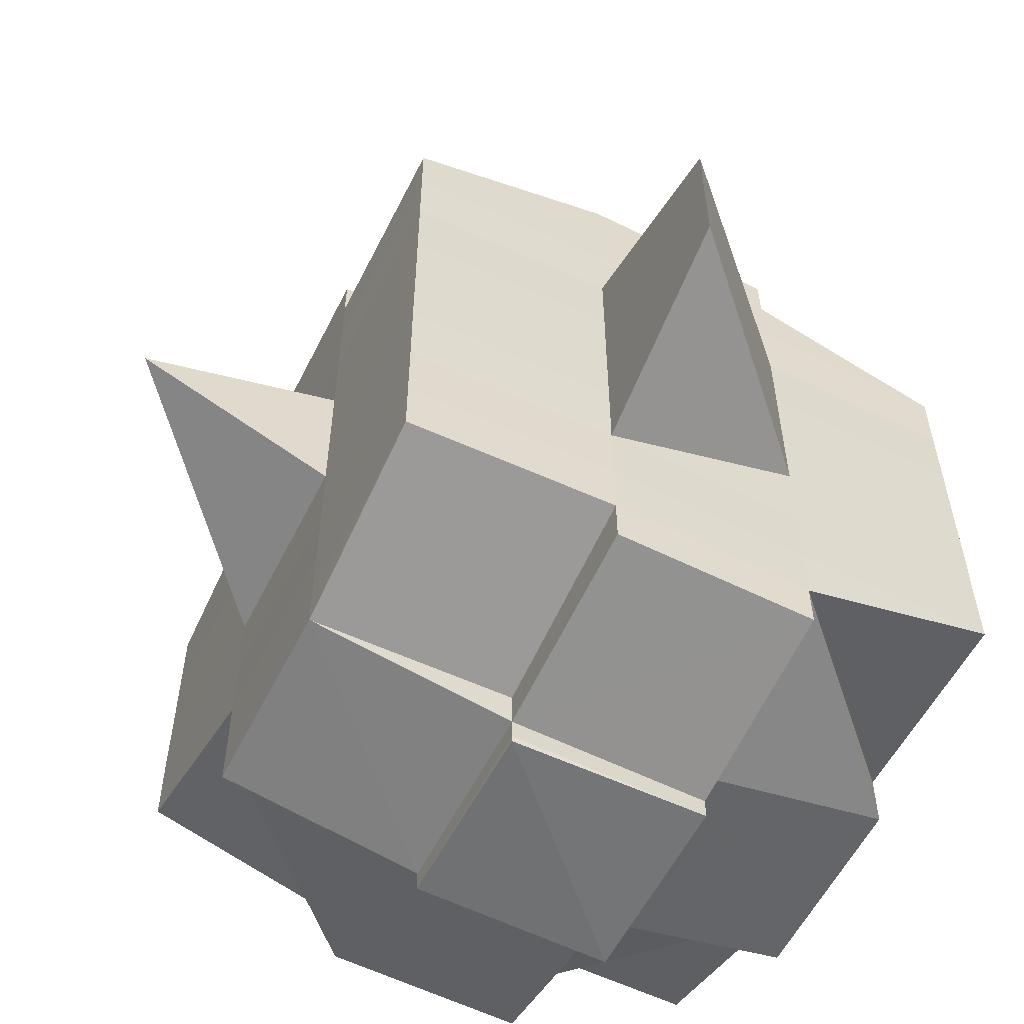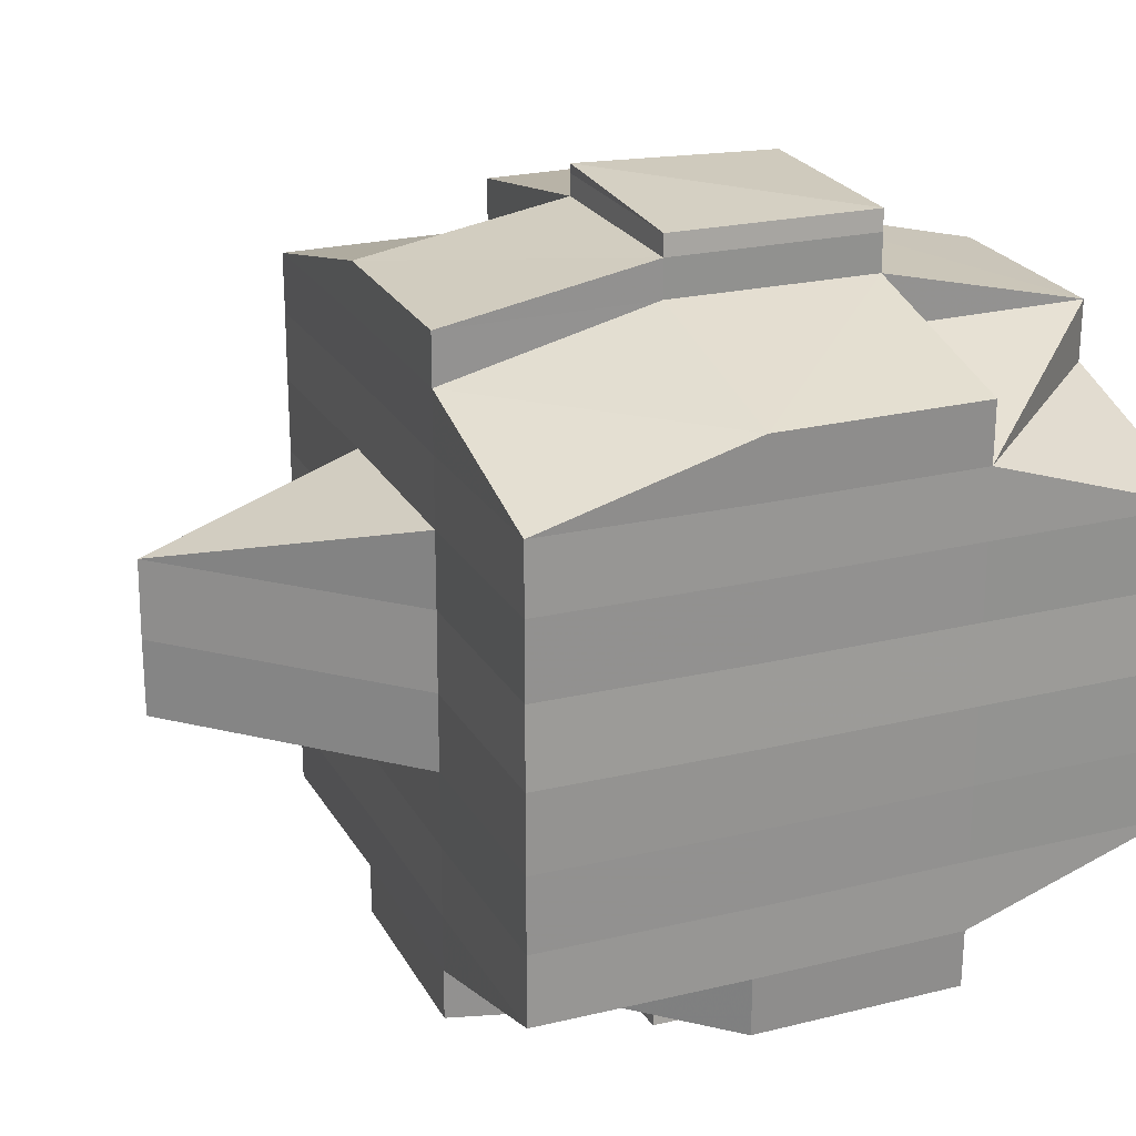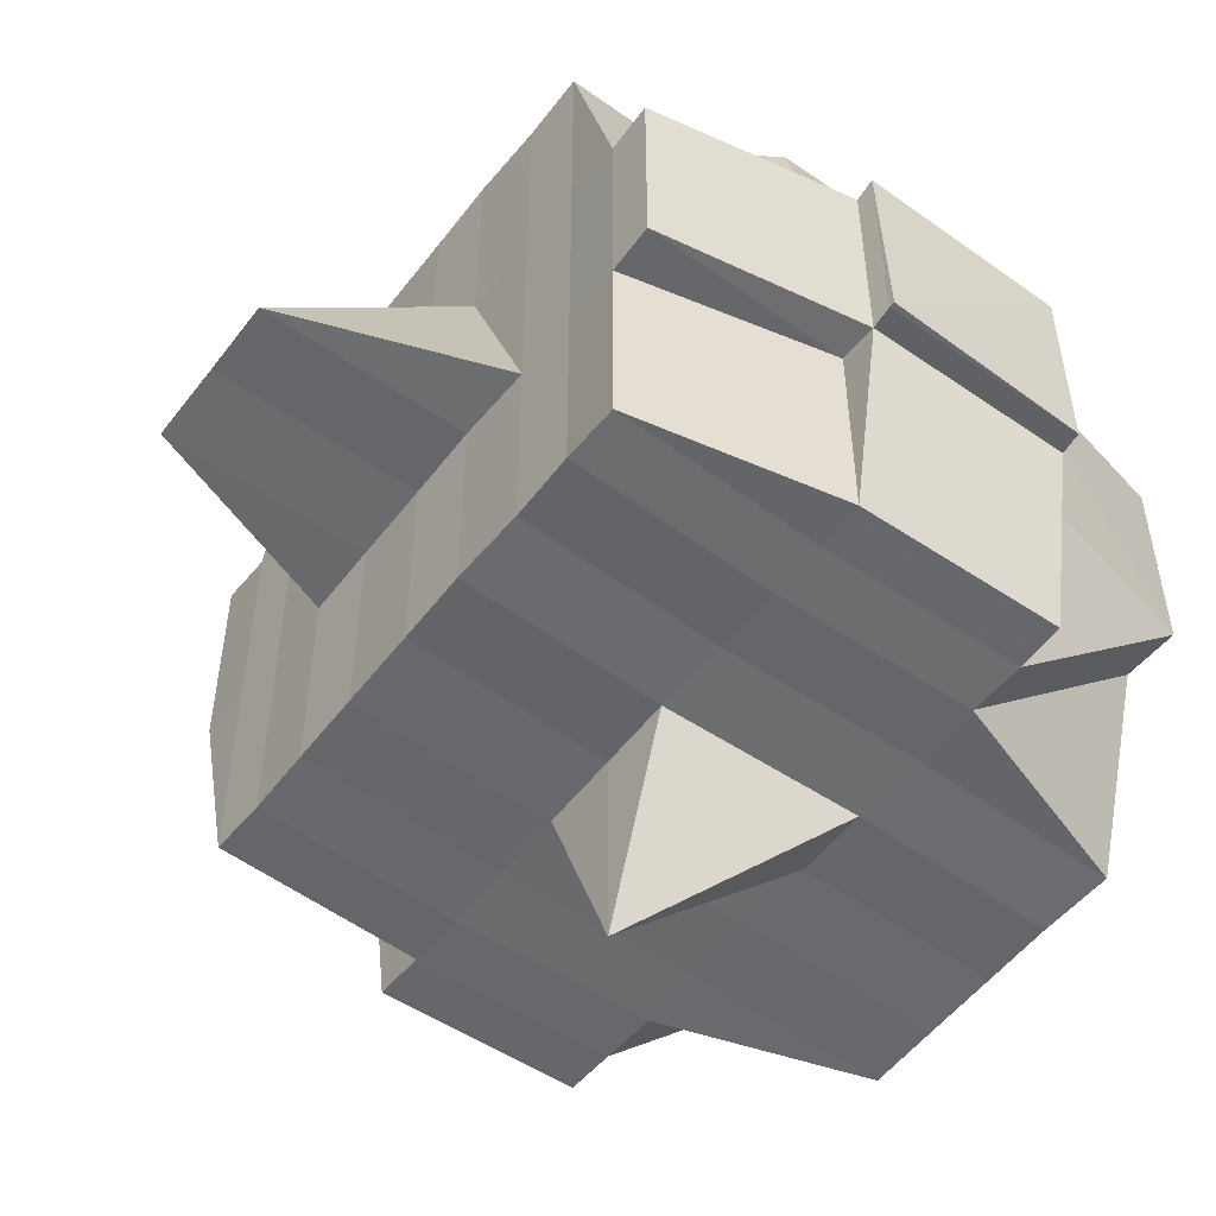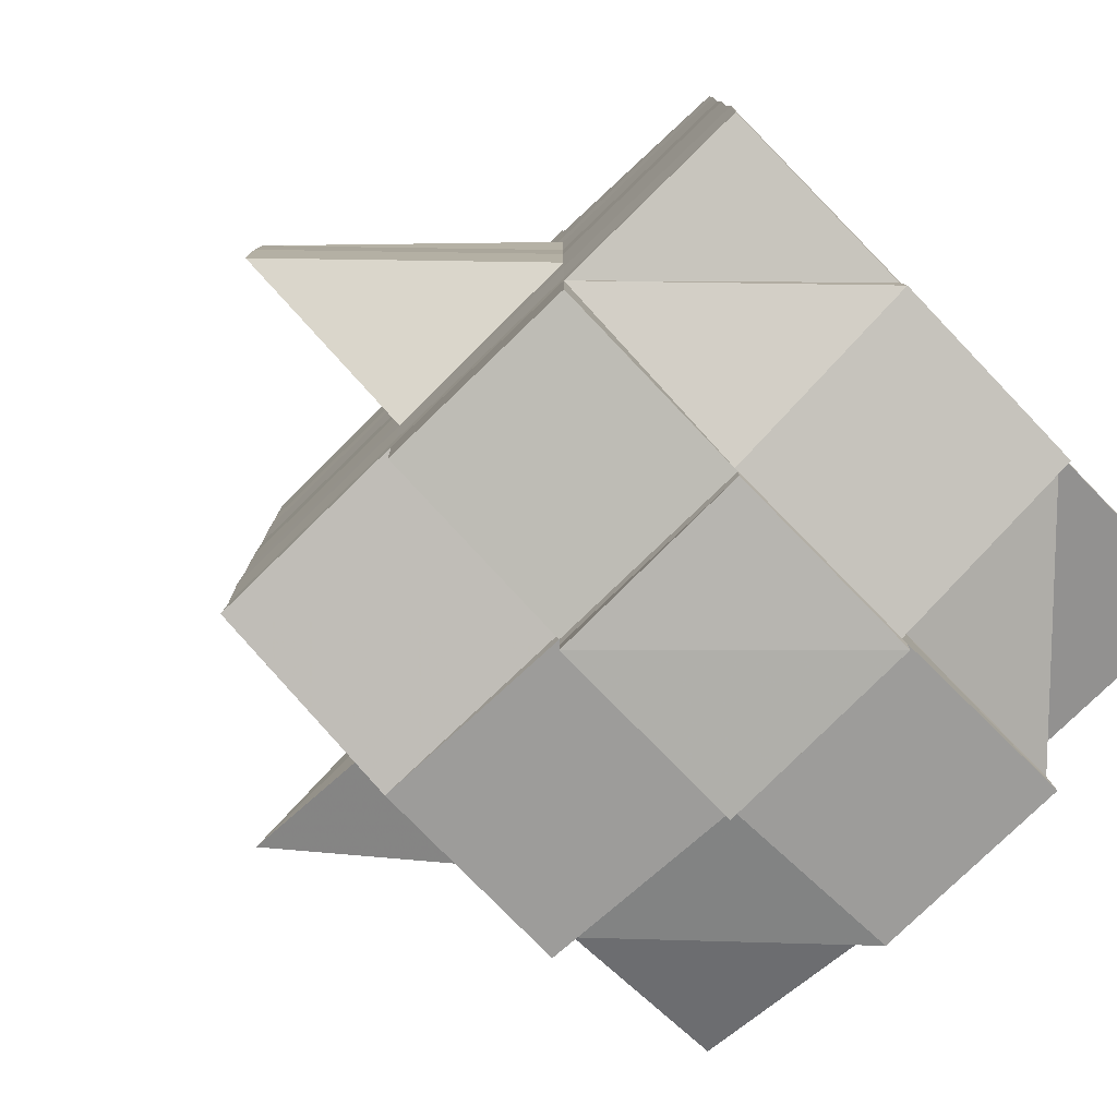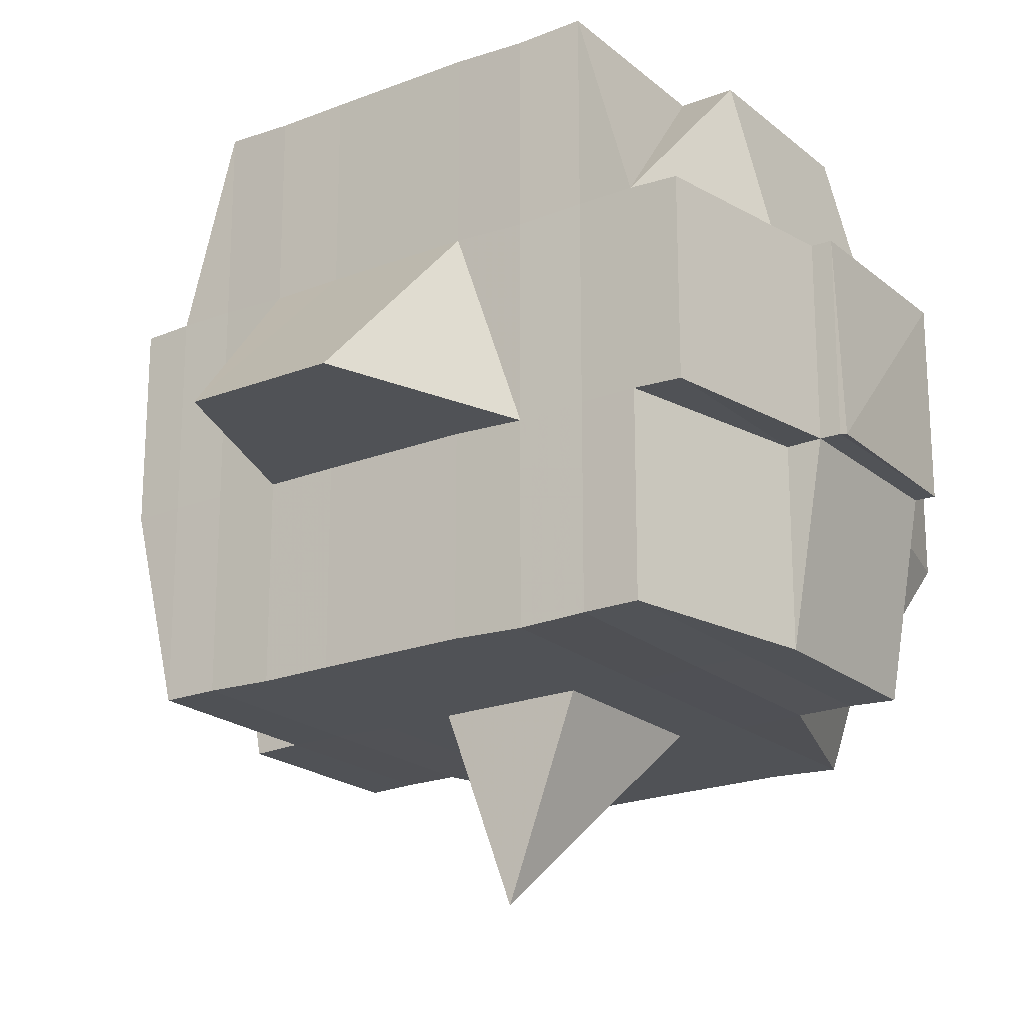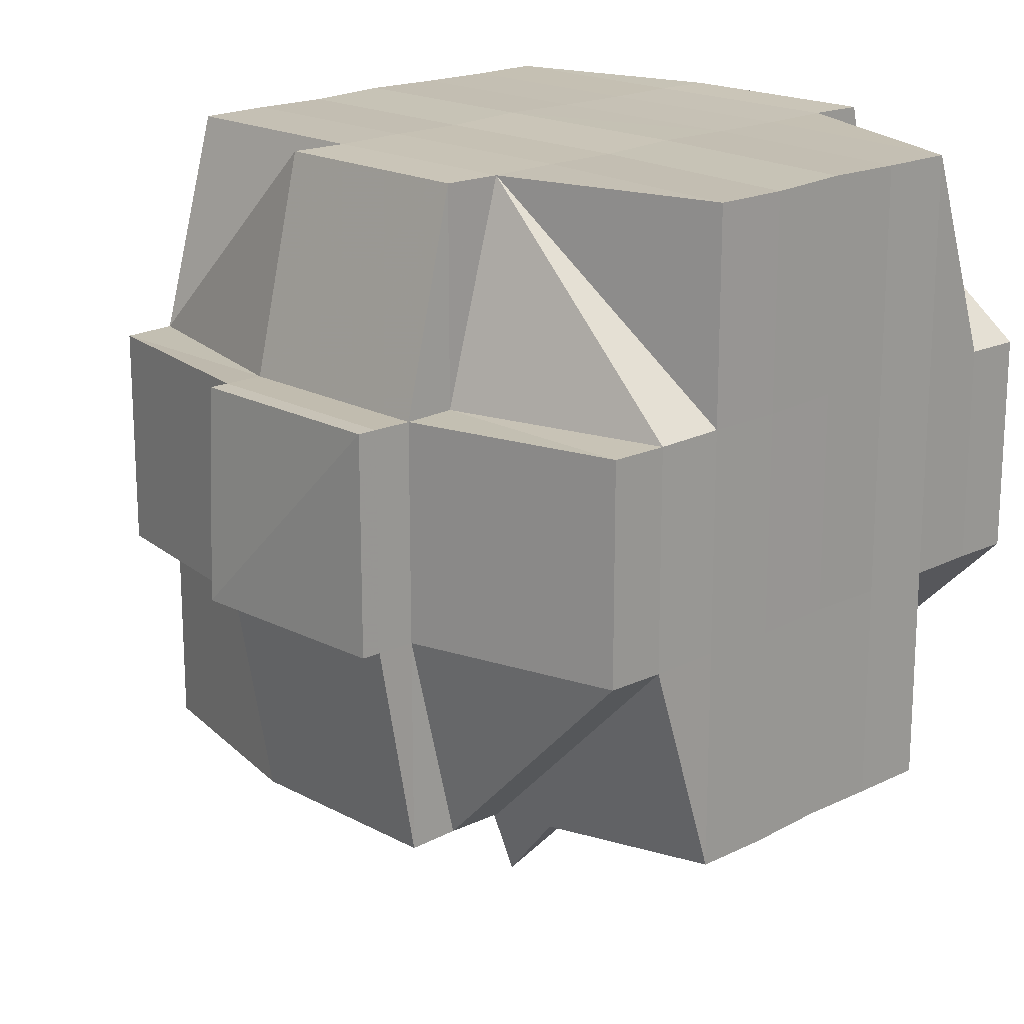
<metadata>
{"format":"obj","ext":"obj","renderer":"f3d","projection":"perspective","resolution":1024,"background":"white","views":[{"elev":-57.2,"azim":63.2,"up":"+Z"},{"elev":23.0,"azim":157.4,"up":"+Z"},{"elev":-52.7,"azim":143.3,"up":"+Y"},{"elev":-79.3,"azim":134.0,"up":"+Z"},{"elev":-20.5,"azim":124.2,"up":"+Y"},{"elev":18.7,"azim":-133.9,"up":"+Y"}]}
</metadata>
<code>
o 537
v 2158 1875 11.36
v 2158 1875 11.36
v 2158 1875 11.36
v 2158 1875 11.36
v 2158 1875 11.36
v 2158 1875 11.36
v 2158 1875 11.36
v 2158 1875 11.36
v 2158 1875 11.36
v 2158 1875 11.36
v 2158 1875 11.36
v 2158 1875 11.36
v 2158 1875 11.36
v 2158 1875 11.36
v 2158 1875 11.36
v 2158 1875 11.36
v 2158 1875 11.36
v 2158 1875 11.36
v 2158 1875 11.36
v 2158 1875 11.36
v 2158 1875 11.36
v 2158 1875 11.36
v 2158 1875 11.36
v 2158 1875 11.36
v 2158 1875 11.35
v 2158 1875 11.36
v 2158 1875 11.36
v 2158 1875 11.36
v 2158 1875 11.35
v 2158 1875 11.35
v 2158 1875 11.35
v 2158 1875 11.35
v 2158 1875 11.35
v 2158 1875 11.34
v 2158 1875 11.35
v 2158 1875 11.34
v 2158 1875 11.34
v 2158 1875 11.35
v 2158 1875 11.35
v 2158 1875 11.34
v 2158 1875 11.35
v 2158 1875 11.35
v 2158 1875 11.34
v 2158 1875 11.34
v 2158 1875 11.35
v 2158 1875 11.35
v 2158 1875 11.35
v 2158 1875 11.35
v 2158 1875 11.34
v 2158 1875 11.34
v 2158 1875 11.33
v 2158 1875 11.34
v 2158 1875 11.34
v 2158 1875 11.34
v 2158 1875 11.34
v 2158 1875 11.34
v 2158 1875 11.34
v 2158 1875 11.34
v 2158 1875 11.34
v 2158 1875 11.34
v 2158 1875 11.35
v 2158 1875 11.34
v 2158 1875 11.34
v 2158 1875 11.34
v 2158 1875 11.33
v 2158 1875 11.33
v 2158 1875 11.33
v 2158 1875 11.33
v 2158 1875 11.33
v 2158 1875 11.33
v 2158 1875 11.33
v 2158 1875 11.33
v 2158 1875 11.33
v 2158 1875 11.33
v 2158 1875 11.33
v 2158 1875 11.33
v 2158 1875 11.33
v 2158 1875 11.33
v 2158 1875 11.33
v 2158 1875 11.33
v 2158 1875 11.33
v 2158 1875 11.33
v 2158 1875 11.33
v 2158 1875 11.33
v 2158 1875 11.33
v 2158 1875 11.33
v 2158 1875 11.33
v 2158 1875 11.33
v 2158 1875 11.33
v 2158 1875 11.33
v 2158 1875 11.33
v 2158 1875 11.33
v 2158 1875 11.33
v 2158 1875 11.33
v 2158 1875 11.33
v 2158 1875 11.33
v 2158 1875 11.33
v 2158 1875 11.33
v 2158 1875 11.33
v 2158 1875 11.33
v 2158 1875 11.33
v 2158 1875 11.33
v 2158 1875 11.33
v 2158 1875 11.33
v 2158 1875 11.33
v 2158 1875 11.33
v 2158 1875 11.33
v 2158 1875 11.34
v 2158 1875 11.34
v 2158 1875 11.34
v 2158 1875 11.34
v 2158 1875 11.33
v 2158 1875 11.34
v 2158 1875 11.34
v 2158 1875 11.34
v 2158 1875 11.34
v 2158 1875 11.34
v 2158 1875 11.34
v 2158 1875 11.34
v 2158 1875 11.35
v 2158 1875 11.34
v 2158 1875 11.34
v 2158 1875 11.34
v 2158 1875 11.35
v 2158 1875 11.35
v 2158 1875 11.35
v 2158 1875 11.35
v 2158 1875 11.35
v 2158 1875 11.35
v 2158 1875 11.35
v 2158 1875 11.35
v 2158 1875 11.35
v 2158 1875 11.35
v 2158 1875 11.35
v 2158 1875 11.35
v 2158 1875 11.35
v 2158 1875 11.35
v 2158 1875 11.35
v 2158 1875 11.35
v 2158 1875 11.36
v 2158 1875 11.36
v 2158 1875 11.36
v 2158 1875 11.35
v 2158 1875 11.36
v 2158 1875 11.36
v 2158 1875 11.36
v 2158 1875 11.36
v 2158 1875 11.35
v 2158 1875 11.36
v 2158 1875 11.36
v 2158 1875 11.36
v 2158 1875 11.36
v 2158 1875 11.36
v 2158 1875 11.36
v 2158 1875 11.36
v 2158 1875 11.36
v 2158 1875 11.36
v 2158 1875 11.36
v 2158 1875 11.36
v 2158 1875 11.36
v 2158 1875 11.36
v 2158 1875 11.36
v 2158 1875 11.36
v 2158 1875 11.36
v 2158 1875 11.36
v 2158 1875 11.36
v 2158 1875 11.36
v 2158 1875 11.36
v 2158 1875 11.36
v 2158 1875 11.36
v 2158 1875 11.36
v 2158 1875 11.36
v 2158 1875 11.36
v 2158 1875 11.36
v 2158 1875 11.36
v 2158 1875 11.36
v 2158 1875 11.36
v 2158 1875 11.36
v 2158 1875 11.36
v 2158 1875 11.36
v 2158 1875 11.36
v 2158 1875 11.36
v 2158 1875 11.36
v 2158 1875 11.36
v 2158 1875 11.36
v 2158 1875 11.35
v 2158 1875 11.35
v 2158 1875 11.36
v 2158 1875 11.35
v 2158 1875 11.35
v 2158 1875 11.35
v 2158 1875 11.35
v 2158 1875 11.35
v 2158 1875 11.35
v 2158 1875 11.34
v 2158 1875 11.36
v 2158 1875 11.36
v 2158 1875 11.36
v 2158 1875 11.36
v 2158 1875 11.36
v 2158 1875 11.36
v 2158 1875 11.36
v 2158 1875 11.36
v 2158 1875 11.36
v 2158 1875 11.36
v 2158 1875 11.36
v 2158 1875 11.36
v 2158 1875 11.36
v 2158 1875 11.36
v 2158 1875 11.36
v 2158 1875 11.36
v 2158 1875 11.36
v 2158 1875 11.36
v 2158 1875 11.36
v 2158 1875 11.36
v 2158 1875 11.35
v 2158 1875 11.35
v 2158 1875 11.35
v 2158 1875 11.35
v 2158 1875 11.35
v 2158 1875 11.36
v 2158 1875 11.35
v 2158 1875 11.36
v 2158 1875 11.35
v 2158 1875 11.35
v 2158 1875 11.35
v 2158 1875 11.35
v 2158 1875 11.35
v 2158 1875 11.35
v 2158 1875 11.35
v 2158 1875 11.35
v 2158 1875 11.34
v 2158 1875 11.35
v 2158 1875 11.35
v 2158 1875 11.35
v 2158 1875 11.34
v 2158 1875 11.34
v 2158 1875 11.34
v 2158 1875 11.34
v 2158 1875 11.35
v 2158 1875 11.34
v 2158 1875 11.34
v 2158 1875 11.34
v 2158 1875 11.34
v 2158 1875 11.34
v 2158 1875 11.34
v 2158 1875 11.34
v 2158 1875 11.33
v 2158 1875 11.33
v 2158 1875 11.34
v 2158 1875 11.33
v 2158 1875 11.34
v 2158 1875 11.33
v 2158 1875 11.33
v 2158 1875 11.33
v 2158 1875 11.33
v 2158 1875 11.34
v 2158 1875 11.34
v 2158 1875 11.34
v 2158 1875 11.33
v 2158 1875 11.34
v 2158 1875 11.33
v 2158 1875 11.33
v 2158 1875 11.33
v 2158 1875 11.33
v 2158 1875 11.34
v 2158 1875 11.33
v 2158 1875 11.33
v 2158 1875 11.34
v 2158 1875 11.33
v 2158 1875 11.33
v 2158 1875 11.33
v 2158 1875 11.33
v 2158 1875 11.33
v 2158 1875 11.33
v 2158 1875 11.33
v 2158 1875 11.33
v 2158 1875 11.33
v 2158 1875 11.33
v 2158 1875 11.34
v 2158 1875 11.33
v 2158 1875 11.33
v 2158 1875 11.33
v 2158 1875 11.33
v 2158 1875 11.33
v 2158 1875 11.34
v 2158 1875 11.34
v 2158 1875 11.34
v 2158 1875 11.34
v 2158 1875 11.34
v 2158 1875 11.34
v 2158 1875 11.34
v 2158 1875 11.34
v 2158 1875 11.35
v 2158 1875 11.34
v 2158 1875 11.35
v 2158 1875 11.35
v 2158 1875 11.35
v 2158 1875 11.35
v 2158 1875 11.35
v 2158 1875 11.35
v 2158 1875 11.35
v 2158 1875 11.35
v 2158 1875 11.34
v 2158 1875 11.35
v 2158 1875 11.35
v 2158 1875 11.35
v 2158 1875 11.35
v 2158 1875 11.35
v 2158 1875 11.35
v 2158 1875 11.35
v 2158 1875 11.34
v 2158 1875 11.34
v 2158 1875 11.35
v 2158 1875 11.34
v 2158 1875 11.35
v 2158 1875 11.35
v 2158 1875 11.36
v 2158 1875 11.36
v 2158 1875 11.36
v 2158 1875 11.36
v 2158 1875 11.36
v 2158 1875 11.36
v 2158 1875 11.36
v 2158 1875 11.35
v 2158 1875 11.35
v 2158 1875 11.35
v 2158 1875 11.35
v 2158 1875 11.34
v 2158 1875 11.33
v 2158 1875 11.33
v 2158 1875 11.33
v 2158 1875 11.33
v 2158 1875 11.33
v 2158 1875 11.33
v 2158 1875 11.33
v 2158 1875 11.33
f 1 2 3
f 4 5 2
f 6 7 3
f 8 9 6
f 10 11 5
f 12 13 4
f 13 14 15
f 16 12 17
f 10 18 19
f 18 20 11
f 21 18 22
f 23 24 18
f 24 25 26
f 27 26 18
f 18 26 28
f 25 29 30
f 29 31 32
f 33 30 26
f 31 34 35
f 34 36 37
f 35 38 39
f 37 40 38
f 41 39 42
f 43 44 40
f 45 43 46
f 47 45 48
f 36 49 50
f 49 51 52
f 53 52 50
f 50 52 54
f 50 54 55
f 55 54 56
f 57 58 55
f 54 59 60
f 55 60 61
f 52 62 54
f 62 63 59
f 54 62 64
f 62 65 63
f 52 66 62
f 67 66 52
f 66 68 62
f 67 69 70
f 71 72 65
f 73 74 69
f 75 76 72
f 77 74 78
f 79 78 80
f 81 82 76
f 83 81 84
f 85 86 82
f 87 86 88
f 89 85 90
f 91 89 92
f 93 91 68
f 90 94 95
f 96 97 94
f 98 96 99
f 100 98 101
f 101 90 102
f 101 95 103
f 104 101 105
f 68 101 106
f 106 101 107
f 106 103 108
f 68 106 109
f 109 106 110
f 111 112 109
f 113 108 114
f 109 110 113
f 113 114 115
f 116 109 113
f 117 109 116
f 118 111 116
f 116 113 119
f 119 115 120
f 119 113 121
f 122 116 119
f 64 116 122
f 123 118 122
f 122 119 124
f 124 120 125
f 124 119 126
f 127 122 124
f 56 122 127
f 128 123 127
f 127 124 129
f 129 125 130
f 129 124 131
f 132 127 129
f 133 128 132
f 134 127 132
f 132 129 135
f 135 129 136
f 137 132 135
f 138 133 137
f 139 132 137
f 140 138 141
f 135 136 142
f 137 135 142
f 141 137 142
f 143 137 141
f 142 136 144
f 142 144 145
f 146 147 145
f 136 148 144
f 141 149 150
f 145 144 151
f 145 151 152
f 144 153 151
f 144 148 153
f 151 153 154
f 151 154 152
f 154 155 156
f 157 156 158
f 159 158 7
f 160 152 159
f 9 161 159
f 161 162 152
f 152 163 164
f 152 164 165
f 166 165 167
f 168 166 169
f 169 170 171
f 172 173 168
f 174 173 166
f 173 175 170
f 176 177 174
f 178 176 179
f 180 181 173
f 182 150 175
f 173 182 160
f 28 182 173
f 182 141 183
f 184 141 182
f 28 184 182
f 185 184 28
f 26 185 28
f 26 30 185
f 185 186 184
f 30 186 185
f 186 187 188
f 189 190 186
f 191 192 187
f 190 193 191
f 48 191 186
f 186 191 143
f 194 61 192
f 193 57 194
f 46 194 191
f 191 194 139
f 195 55 194
f 194 55 134
f 196 197 198
f 197 199 200
f 201 202 203
f 204 205 202
f 206 207 203
f 208 209 207
f 210 211 206
f 212 213 209
f 214 212 211
f 215 212 214
f 154 215 214
f 153 215 154
f 153 216 215
f 215 217 212
f 148 216 153
f 218 219 148
f 216 220 221
f 222 217 223
f 148 224 216
f 131 224 148
f 219 225 224
f 226 227 217
f 224 228 216
f 216 228 229
f 228 230 220
f 224 231 228
f 126 231 224
f 225 232 231
f 231 233 228
f 233 234 230
f 228 233 235
f 231 236 233
f 121 236 231
f 232 237 236
f 236 238 233
f 238 239 234
f 233 238 240
f 241 242 239
f 236 243 238
f 237 244 243
f 245 243 236
f 243 241 238
f 238 241 246
f 243 247 241
f 110 247 243
f 110 248 247
f 249 248 250
f 248 251 252
f 253 254 251
f 255 254 256
f 247 257 241
f 241 257 258
f 259 260 257
f 257 261 258
f 260 262 263
f 264 263 257
f 257 263 261
f 263 265 261
f 258 261 266
f 263 267 265
f 102 267 263
f 262 268 267
f 258 266 269
f 268 270 271
f 99 271 267
f 270 272 273
f 267 273 274
f 267 274 275
f 271 88 276
f 271 276 277
f 278 277 279
f 278 279 280
f 281 282 278
f 283 284 282
f 285 283 278
f 286 280 287
f 286 278 53
f 265 278 286
f 261 265 286
f 261 286 288
f 288 287 289
f 288 286 290
f 266 261 288
f 290 291 292
f 266 288 293
f 293 289 294
f 293 288 295
f 295 292 296
f 269 266 293
f 297 294 298
f 299 296 300
f 301 300 302
f 303 304 299
f 305 303 301
f 306 298 307
f 308 307 213
f 308 306 33
f 212 308 27
f 217 308 212
f 309 306 308
f 217 309 308
f 235 309 217
f 309 310 306
f 240 310 309
f 227 311 309
f 311 312 310
f 312 313 269
f 246 269 310
f 310 269 314
f 269 315 316
f 310 316 317
f 318 319 320
f 321 322 319
f 323 324 320
f 325 326 327
f 328 329 326
f 330 331 332
f 333 334 335
f 335 336 337

</code>
